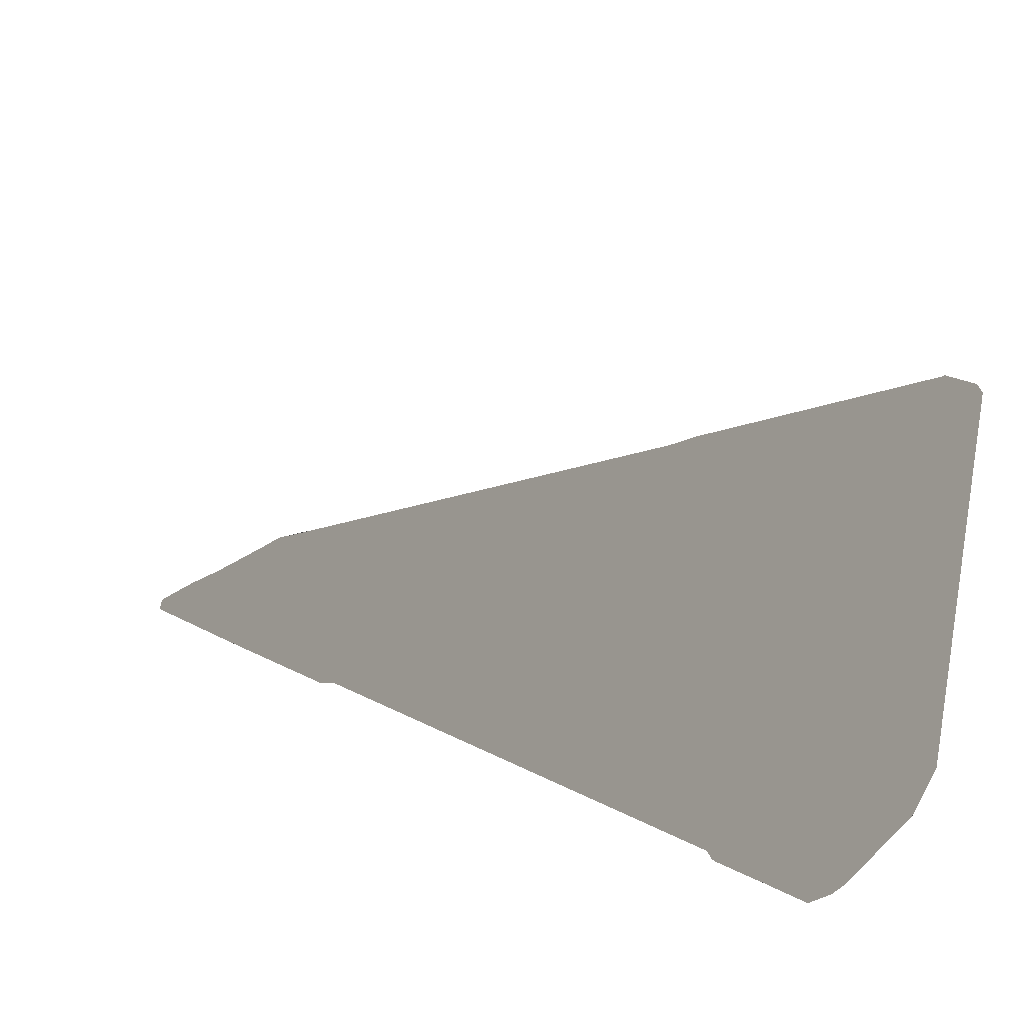
<metadata>
{"format":"obj","ext":"obj","renderer":"f3d","projection":"perspective","resolution":1024,"background":"white","views":[{"elev":27.6,"azim":-142.1,"up":"+Z"}]}
</metadata>
<code>
v -1.619 0.451 -0.03753
v -1.663 0.3531 -0.03692
v -1.671 0.4151 0.03156
v -1.636 -0.417 0.01497
v -1.636 -0.392 -0.01002
v -1.604 -0.4439 -0.01203
v -1.597 -0.4189 -0.03706
v -1.604 -0.4439 -0.01203
v -1.443 -0.4439 -0.0127
v -1.443 -0.4189 -0.03748
v -1.594 -0.4439 0.05285
v -1.663 -0.4439 0.1161
v -1.661 -0.392 0.015
v -1.688 -0.4189 0.1204
v -1.688 -0.4189 1.759
v -1.663 -0.4439 1.759
v -1.443 -0.4439 1.344
v -1.253 -0.4439 1.344
v -0.4548 -0.4439 1.13
v -0.1576 -0.4439 0.97
v -0.2102 -0.4439 0.8249
v -0.04794 -0.4382 0.9603
v 1.397 -0.4439 0.02458
v 1.751 -0.4435 0.04419
v 1.872 -0.4393 -0.01307
v 1.397 -0.4439 -0.01488
v 1.398 -0.4189 -0.03991
v 1.88 -0.4184 -0.03848
v 1.616 0.01606 0.1448
v -0.09467 -0.3856 1.027
v 1.675 -0.2459 0.1131
v 1.723 -0.3586 0.0884
v -0.06885 -0.4043 1.002
v -0.3898 -0.3769 1.182
v -0.3891 -0.4097 1.161
v 1.757 -0.4105 0.05824
v 1.872 -0.4393 -0.01307
v -1.536 0.01606 1.784
v -0.4867 -0.424 1.232
v -0.4193 -0.4327 1.138
v -0.5182 -0.4439 1.226
v -1.536 -0.4189 1.784
v -1.663 -0.4189 1.784
v -1.663 0.01606 1.784
v -1.663 -0.4189 1.784
v -1.542 -0.4439 1.759
v -1.663 -0.4439 1.759
v -1.688 -0.4189 1.759
v -1.688 0.01606 1.759
v -1.688 -0.4189 0.1204
v -1.688 -0.2417 -0.01189
v -1.661 -0.392 0.015
v -1.636 -0.392 -0.01002
v -1.636 -0.417 0.01497
v -1.663 -0.2389 -0.03692
v -1.688 0.01606 -0.01189
v -1.663 0.01606 -0.03686
v -1.688 0.303 -0.01189
v -1.663 0.3531 -0.03692
v -1.671 0.4151 0.03156
v -1.682 0.4048 0.06343
v -1.688 0.451 0.3374
v -1.688 0.3709 1.759
v -1.688 0.451 1.703
v -1.664 0.4155 1.763
v -1.663 0.3429 1.784
v -1.536 0.3839 1.784
v -1.573 0.4481 1.76
v -1.474 0.451 1.751
v 1.616 0.07144 0.1448
v 1.877 0.01606 0.009249
v 1.877 -0.23 0.009249
v 1.616 0.1052 0.1448
v 1.877 0.07601 0.009249
v 1.877 0.07602 -0.04002
v 1.877 0.01606 -0.04002
v 1.877 -0.23 -0.04002
v 1.885 -0.3557 0.004361
v 1.885 -0.3557 -0.03848
v 1.88 -0.4184 -0.03848
v 1.616 0.23 0.1448
v 1.918 0.2084 -0.01226
v 1.922 0.2124 -0.04005
v 1.932 0.391 -0.02371
v 1.87 0.451 0.01263
v 1.616 0.451 0.1448
v 1.588 0.4735 0.1293
v -1.488 0.476 1.731
v -1.663 0.476 1.691
v 1.906 0.4363 -0.04005
v 1.932 0.391 -0.02371
v 1.861 0.4733 -0.01332
v 1.397 0.476 0.02461
v 1.398 0.476 -0.01488
v -1.253 0.476 1.348
v -1.443 0.476 1.348
v -1.663 0.476 0.3507
v -1.664 0.4155 1.763
v -1.688 0.451 1.703
v -1.688 0.451 0.3374
v -1.664 0.4422 0.06
v -1.682 0.4048 0.06343
v -1.671 0.4151 0.03156
v -1.619 0.451 -0.03753
v -1.606 0.476 -0.01256
v -1.443 0.451 -0.03776
v -1.443 0.476 -0.01276
v -1.636 -0.392 -0.01002
v -1.663 -0.2389 -0.03692
v -1.597 -0.4189 -0.03706
v -1.663 0.01606 -0.03686
v -1.619 0.451 -0.03753
v -1.443 0.451 -0.03776
v -1.663 0.3531 -0.03692
v -1.443 0.01606 -0.03801
v -1.443 -0.4189 -0.03748
v 1.398 0.476 -0.01488
v 1.861 0.4733 -0.01332
v 1.398 0.451 -0.03991
v 1.906 0.4363 -0.04005
v 1.922 0.2124 -0.04005
v 1.398 0.01606 -0.03991
v 1.877 0.07602 -0.04002
v 1.877 0.01606 -0.04002
v 1.877 -0.23 -0.04002
v 1.398 -0.4189 -0.03991
v 1.885 -0.3557 -0.03848
v 1.88 -0.4184 -0.03848
v -1.212 0.01606 -0.03865
v -1.212 -0.4189 -0.03868
v -1.424 0.01606 -0.03812
v -1.424 -0.4189 -0.03784
v -1.174 -0.407 -0.02002
v -1.174 0.01606 -0.02002
v -1.174 0.4392 -0.01988
v -1.212 0.451 -0.03868
v -1.424 0.451 -0.03784
v -1.174 0.451 -0.008123
v -1.212 0.476 -0.01368
v -1.173 0.451 0.4654
v -1.211 0.476 0.4815
v -1.087 0.451 0.5518
v -1.105 0.476 0.5881
v -1.174 0.4392 -0.01988
v -1.212 0.451 -0.03868
v -1.424 0.451 -0.03784
v -1.424 0.476 -0.01281
v -1.424 0.476 1.329
v -1.257 0.476 1.329
v -0.296 0.476 0.5881
v -0.296 0.451 0.5518
v -0.296 -0.4189 0.5518
v -0.296 -0.4439 0.5881
v -1.087 -0.4189 0.5518
v -1.105 -0.4439 0.5881
v -1.257 -0.4439 1.329
v -0.2576 -0.4439 0.6941
v -0.2158 -0.4439 0.8094
v -1.174 -0.4189 -0.008123
v -1.173 -0.4189 0.4654
v -1.212 -0.4439 -0.01368
v -1.211 -0.4439 0.4815
v -1.174 -0.407 -0.02002
v -1.212 -0.4189 -0.03868
v -1.424 -0.4189 -0.03784
v -1.424 -0.4439 -0.01281
v -1.424 -0.4439 1.329
v 0.8581 0.476 -0.01449
v 1.375 0.476 0.01559
v 1.375 0.476 -0.01488
v 0.7819 0.451 -0.008123
v 0.8598 0.451 -0.03951
v 1.375 0.476 -0.01488
v 1.375 0.451 -0.03988
v 1.375 -0.4189 -0.03988
v 0.8598 -0.4189 -0.03951
v 1.375 0.01606 -0.03988
v 0.8598 0.01606 -0.03951
v 0.8598 0.451 -0.03951
v 1.375 0.451 -0.03988
v 0.7819 0.451 -0.008123
v 0.8047 0.4391 -0.02002
v 0.8081 0.01606 -0.02002
v 0.8047 -0.407 -0.02002
v 0.7819 -0.4189 -0.008123
v 0.7819 -0.4189 -0.008123
v 0.8598 -0.4189 -0.03951
v 0.8581 -0.4439 -0.01449
v 1.375 -0.4189 -0.03988
v 1.375 -0.4439 -0.01488
v 1.375 -0.4439 0.0157
v -0.7162 -0.344 -0.02002
v -0.745 -0.3728 -0.02002
v -1.041 -0.3444 -0.02002
v -1.013 -0.3728 -0.02002
v -1.036 0.3762 -0.02002
v -1.006 0.4069 -0.02002
v -0.7162 0.3758 -0.02002
v -0.7473 0.4069 -0.02002
v -1.174 0.4392 -0.01988
v -1.174 0.451 -0.008123
v -0.3443 0.4391 -0.02002
v -0.3443 0.451 -0.008123
v -0.313 0.451 0.4488
v -0.9947 0.451 0.4488
v -0.296 0.451 0.5518
v -1.087 0.451 0.5518
v -1.173 0.451 0.4654
v -1.06 0.451 0.383
v -1.06 0.451 0.1872
v -0.9409 0.451 0.06762
v -0.7987 0.451 0.06762
v -0.7541 0.451 0.1122
v -0.3443 -0.407 -0.02002
v -0.3443 -0.4189 -0.008123
v -1.174 -0.407 -0.02002
v -1.174 -0.4189 -0.008123
v -1.174 0.01606 -0.02002
v -1.112 0.01606 -0.02002
v -1.112 -0.2733 -0.02002
v -1.041 -0.3444 -0.02002
v -1.013 -0.3728 -0.02002
v -0.745 -0.3728 -0.02002
v -0.7162 -0.344 -0.02002
v -0.3443 -0.3435 -0.02002
v -1.174 0.01606 -0.02002
v -1.174 0.4392 -0.01988
v -1.112 0.01606 -0.02002
v -1.112 0.3001 -0.02002
v -1.036 0.3762 -0.02002
v -1.006 0.4069 -0.02002
v -0.3443 0.4391 -0.02002
v -0.7473 0.4069 -0.02002
v -0.3443 0.3753 -0.02002
v -0.7162 0.3758 -0.02002
v -0.313 -0.4189 0.4488
v -0.296 -0.4189 0.5518
v -0.9947 -0.4189 0.4488
v -1.087 -0.4189 0.5518
v -1.173 -0.4189 0.4654
v -1.06 -0.4189 0.383
v -1.06 -0.4189 0.1872
v -1.174 -0.4189 -0.008123
v -0.9409 -0.4189 0.06762
v -0.7987 -0.4189 0.06762
v -0.3443 -0.4189 -0.008123
v -0.7541 -0.4189 0.1122
v 0.7819 0.451 -0.008123
v 0.8047 0.4391 -0.02002
v 0.2758 0.451 0.1122
v 0.2758 0.451 0.134
v 0.2758 -0.4189 0.1122
v 0.7819 -0.4189 -0.008123
v 0.2758 -0.4189 0.134
v 0.8047 0.4391 -0.02002
v 0.5229 0.3753 -0.02002
v 0.6962 0.202 -0.02002
v 0.8081 0.01606 -0.02002
v 0.6962 0.01606 -0.02002
v 0.6962 0.01606 -0.02002
v 0.8081 0.01606 -0.02002
v 0.6962 -0.165 -0.02002
v 0.8047 -0.407 -0.02002
v 0.5177 -0.3435 -0.02002
v 0.7819 -0.4189 -0.008123
v -1.443 0.476 1.348
v -1.253 0.476 1.348
v -1.424 0.476 1.329
v -1.257 0.476 1.329
v -1.257 0.476 1.329
v -1.253 0.476 1.348
v 1.375 0.476 0.01559
v 1.397 0.476 0.02461
v -1.424 -0.4439 1.329
v -1.257 -0.4439 1.329
v -1.443 -0.4439 1.344
v -1.253 -0.4439 1.344
v 1.375 -0.4439 0.0157
v 1.375 -0.4439 -0.01488
v 1.397 -0.4439 0.02458
v 1.397 -0.4439 -0.01488
v 1.375 -0.4439 -0.01488
v 1.375 -0.4189 -0.03988
v 1.397 -0.4439 -0.01488
v 1.398 -0.4189 -0.03991
v 1.397 0.476 0.02461
v 1.398 0.476 -0.01488
v 1.375 0.476 0.01559
v 1.375 0.476 -0.01488
v 1.398 0.476 -0.01488
v 1.398 0.451 -0.03991
v 1.375 0.476 -0.01488
v 1.375 0.451 -0.03988
v 1.398 -0.4189 -0.03991
v 1.375 -0.4189 -0.03988
v 1.398 0.01606 -0.03991
v 1.375 0.01606 -0.03988
v 1.398 0.451 -0.03991
v 1.375 0.451 -0.03988
v -1.257 -0.4439 1.329
v -0.2158 -0.4439 0.8094
v -1.253 -0.4439 1.344
v -0.2102 -0.4439 0.8249
v 1.375 -0.4439 0.0157
v 1.397 -0.4439 0.02458
v -1.424 0.476 1.329
v -1.424 0.476 -0.01281
v -1.443 0.476 1.348
v -1.443 0.476 -0.01276
v -1.424 0.451 -0.03784
v -1.443 0.451 -0.03776
v -1.443 0.01606 -0.03801
v -1.424 0.01606 -0.03812
v -1.443 -0.4189 -0.03748
v -1.424 -0.4189 -0.03784
v -1.443 -0.4439 -0.0127
v -1.424 -0.4439 -0.01281
v -1.424 -0.4439 1.329
v -1.443 -0.4439 1.344
v -1.112 0.3001 -0.02002
v -1.036 0.3762 -0.02002
v -1.112 0.01606 -0.02002
v -0.7162 0.3758 -0.02002
v -0.3443 0.01606 -0.02002
v -0.3443 0.3753 -0.02002
v 0.6962 0.01606 -0.02002
v 0.5229 0.3753 -0.02002
v 0.6962 0.202 -0.02002
v 0.6962 -0.165 -0.02002
v 0.5177 -0.3435 -0.02002
v -0.3443 -0.3435 -0.02002
v -0.7162 -0.344 -0.02002
v -1.041 -0.3444 -0.02002
v -1.112 -0.2733 -0.02002
v -1.06 -0.4189 0.1872
v -0.313 -0.4189 0.4488
v -1.06 -0.4189 0.383
v -0.9947 -0.4189 0.4488
v 0.2758 -0.4189 0.134
v 0.2758 -0.4189 0.1122
v -0.7541 -0.4189 0.1122
v -0.9409 -0.4189 0.06762
v -0.7987 -0.4189 0.06762
v -0.9409 0.451 0.06762
v -1.06 0.451 0.1872
v -0.7987 0.451 0.06762
v -0.7541 0.451 0.1122
v 0.2758 0.451 0.134
v 0.2758 0.451 0.1122
v -0.313 0.451 0.4488
v -0.9947 0.451 0.4488
v -1.06 0.451 0.383
v -1.513 -0.446 1.744
v -1.542 -0.4458 1.759
v -1.513 -0.4495 1.681
v -1.641 -0.4462 1.717
v -1.663 -0.4492 1.76
v -1.663 -0.4196 1.786
v -1.536 -0.4197 1.786
v -1.536 -0.2454 1.786
v -1.663 -0.2426 1.786
v -1.513 -0.4459 1.68
v -1.664 -0.4456 1.759
v -1.513 -0.4459 1.607
v -1.513 -0.4459 1.475
v -1.595 -0.4459 0.05273
v -1.513 -0.4459 0.1183
v -1.443 -0.4459 0.1183
v -1.443 -0.4457 -0.01349
v -1.605 -0.4456 -0.01279
v -1.638 -0.4184 0.0143
v -1.664 -0.4457 0.1159
v -1.69 -0.4196 1.759
v -1.69 -0.4197 0.1201
v -1.663 -0.3928 0.01405
v -1.638 -0.3927 -0.01131
v -1.597 -0.4197 -0.03882
v -1.443 -0.4196 -0.03932
v -1.443 -0.2431 -0.03971
v -1.513 -0.446 1.743
v -1.542 -0.4458 1.759
v -1.664 -0.4456 1.759
v -1.664 -0.4196 1.785
v -1.664 -0.2426 1.786
v -1.69 -0.2429 1.759
v -1.69 -0.2421 -0.01281
v -1.664 -0.2392 -0.0387
v -1.624 -0.2396 -0.03901
v -1.69 0.236 1.76
v -1.665 0.3429 1.785
v -1.69 0.3709 1.76
v -1.513 0.4101 1.773
v -1.573 0.4494 1.761
v -1.536 0.3846 1.785
v -1.513 0.4696 1.74
v -1.513 0.4509 1.756
v -1.664 0.4778 1.692
v -1.513 0.4779 1.726
v -1.488 0.4774 1.732
v -1.474 0.4521 1.753
v -1.513 0.478 1.034
v -1.664 0.4778 0.3507
v -1.69 0.452 1.704
v -1.665 0.4165 1.764
v -1.664 0.3434 1.785
v -1.69 0.3712 1.759
v -1.69 0.4518 0.3374
v -1.665 0.4434 0.05969
v -1.513 0.478 1.456
v -1.513 0.478 0.1183
v -1.607 0.4778 -0.01329
v -1.62 0.4519 -0.0391
v -1.673 0.4158 0.03095
v -1.664 0.3534 -0.03856
v -1.69 0.3032 -0.01265
v -1.664 0.3022 -0.03876
v -1.69 0.2981 0.1183
v -1.684 0.4054 0.06321
v -1.69 0.236 1.759
v -1.443 0.478 0.1183
v -1.443 0.4778 -0.01351
v -1.62 0.4519 -0.0391
v -1.443 0.4518 -0.0396
v -1.443 0.3278 -0.03982
v -1.664 0.3534 -0.03856
v 1.398 -0.3545 -0.04189
v 1.809 -0.3545 -0.042
v 1.398 -0.4197 -0.04175
v 1.886 -0.4196 -0.04125
v 1.877 -0.4414 -0.01435
v 1.397 -0.4457 -0.01566
v 1.397 -0.4459 0.02458
v 1.753 -0.4459 0.04455
v 1.886 -0.4196 -0.04125
v 1.89 -0.3553 -0.04139
v 1.877 -0.4414 -0.01435
v 1.891 -0.3555 0.003887
v 1.878 -0.23 -0.04144
v 1.878 -0.23 0.01031
v 1.809 -0.3562 0.04609
v 1.773 -0.4363 0.04586
v 1.878 0.01606 0.01028
v 1.878 0.01606 -0.04144
v 1.878 0.0758 -0.0415
v 1.878 0.07587 0.01037
v 1.92 0.2081 -0.01117
v 1.923 0.2121 -0.04133
v 1.934 0.3913 -0.0236
v 1.81 -0.2354 0.04609
v 1.81 -0.1432 0.0462
v 1.81 0.01606 0.04625
v 1.81 0.08359 0.04625
v 1.81 0.2162 0.04625
v 1.92 0.2081 -0.01117
v 1.751 0.4754 0.04463
v 1.81 0.452 0.046
v 1.862 0.4751 -0.01362
v 1.871 0.4519 0.01402
v 1.907 0.4373 -0.04119
v 1.809 0.3667 -0.04203
v 1.398 0.3667 -0.04189
v 1.398 0.4518 -0.04175
v 1.398 0.4778 -0.01564
v 1.397 0.478 0.02461
v 1.886 -0.4196 -0.04125
v 1.809 -0.3545 -0.042
v 1.89 -0.3553 -0.04139
v 1.809 -0.2568 -0.042
v 1.878 -0.23 -0.04144
v 1.759 0.01605 -0.042
v 1.878 0.01606 -0.04144
v 1.878 0.0758 -0.0415
v 1.773 0.17 -0.04443
v 1.923 0.2121 -0.04133
v 1.809 0.3667 -0.04203
v 1.907 0.4373 -0.04119
v 1.934 0.3913 -0.0236
v 0.8579 0.4778 -0.01533
v 0.8595 0.4517 -0.04136
v 0.7812 0.4524 -0.009407
v 0.804 0.4393 -0.02186
v 0.8046 0.3667 -0.02192
v 0.8594 0.3667 -0.0415
v 1.375 0.3667 -0.04189
v 1.375 0.4518 -0.04172
v 1.375 0.4778 -0.01564
v 1.375 0.478 0.01559
v 0.7448 0.4776 0.04341
v 0.6802 0.4525 0.04327
v -1.172 0.3555 -0.02139
v -1.211 0.3487 -0.04063
v -1.173 0.4398 -0.0215
v -1.211 0.4517 -0.04046
v -1.172 0.4515 -0.009212
v -1.211 0.4778 -0.01441
v -1.211 0.4779 0.1183
v -1.172 0.4517 0.1183
v -1.424 0.478 0.1183
v -1.424 0.4778 -0.01357
v -1.424 0.4518 -0.03968
v -1.424 0.3289 -0.03991
v -1.211 -0.2488 -0.04063
v -1.424 -0.4197 -0.03968
v -1.424 -0.2453 -0.03996
v -1.17 -0.2483 -0.0203
v -1.17 -0.4076 -0.02013
v -1.211 -0.4196 -0.04046
v -1.211 -0.4457 -0.01441
v -1.424 -0.4457 -0.01357
v -1.211 -0.4458 0.1183
v -1.424 -0.4459 0.1183
v -1.169 -0.4183 0.1183
v -1.169 -0.4182 -0.008793
v 0.8044 -0.3545 -0.02192
v 0.8595 -0.3545 -0.0415
v 0.804 -0.4072 -0.02186
v 0.8595 -0.4196 -0.04136
v 0.7813 -0.4203 -0.009407
v 0.8579 -0.4457 -0.01533
v 0.7448 -0.4455 0.04341
v 0.6802 -0.4204 0.04327
v 1.375 -0.3545 -0.04189
v 1.375 -0.4197 -0.04172
v 1.375 -0.4457 -0.01564
v 1.375 -0.4459 0.0157
v -1.69 0.3537 0.1191
v -1.69 0.299 -0.01265
v -1.69 0.01606 0.1192
v -1.69 0.01606 -0.01265
v -1.69 -0.2185 0.1192
v -1.69 -0.2374 -0.01268
v -1.664 -0.2346 -0.03865
v -1.664 0.01605 -0.0387
v -1.595 -0.2354 -0.03829
v -1.596 0.01605 -0.03915
v -1.596 0.2507 -0.03915
v -1.664 0.3485 -0.03854
f 1 2 3
f 4 5 6
f 5 7 6
f 8 7 9
f 7 10 9
f 8 11 4
f 11 12 4
f 4 12 13
f 13 12 14
f 14 12 15
f 15 12 16
f 12 11 16
f 8 9 11
f 11 9 16
f 9 17 16
f 17 18 16
f 16 18 19
f 19 18 20
f 18 21 20
f 20 21 22
f 21 23 22
f 22 23 24
f 24 23 25
f 23 26 25
f 26 27 25
f 27 28 25
f 29 30 31
f 31 30 32
f 32 30 33
f 30 34 33
f 34 35 33
f 35 22 33
f 22 24 33
f 33 24 36
f 24 37 36
f 37 32 36
f 36 32 33
f 29 38 30
f 30 38 34
f 38 39 34
f 34 39 35
f 39 40 35
f 35 40 22
f 22 40 20
f 20 40 19
f 19 40 41
f 40 39 41
f 41 39 42
f 39 38 42
f 42 38 43
f 38 44 43
f 42 45 46
f 45 16 46
f 16 19 46
f 19 41 46
f 46 41 42
f 47 43 48
f 43 44 48
f 44 49 48
f 48 49 50
f 49 51 50
f 50 51 52
f 51 53 52
f 52 53 54
f 53 51 55
f 51 56 55
f 55 56 57
f 56 58 57
f 57 58 59
f 59 58 60
f 60 58 61
f 61 58 62
f 58 56 62
f 62 56 49
f 56 51 49
f 62 63 64
f 64 63 65
f 63 66 65
f 62 49 63
f 63 49 66
f 49 44 66
f 44 38 66
f 38 67 66
f 66 67 65
f 65 67 68
f 68 67 69
f 67 38 69
f 69 38 70
f 38 29 70
f 70 29 71
f 71 29 72
f 29 31 72
f 69 70 73
f 73 70 74
f 70 71 74
f 74 71 75
f 75 71 76
f 76 71 77
f 71 72 77
f 72 78 77
f 77 78 79
f 79 78 80
f 80 78 37
f 37 78 32
f 78 72 32
f 32 72 31
f 69 73 81
f 73 74 81
f 81 74 82
f 74 75 82
f 75 83 82
f 83 84 82
f 84 85 82
f 82 85 81
f 85 86 81
f 81 86 69
f 86 87 69
f 87 88 69
f 69 88 68
f 88 89 68
f 83 90 91
f 91 90 85
f 90 92 85
f 85 92 86
f 86 92 87
f 87 92 93
f 92 94 93
f 93 95 87
f 87 95 88
f 88 95 89
f 95 96 89
f 89 96 97
f 98 68 99
f 68 89 99
f 89 97 99
f 99 97 100
f 97 101 100
f 100 101 102
f 102 101 103
f 103 101 104
f 101 105 104
f 104 105 106
f 106 105 107
f 107 105 96
f 96 105 97
f 105 101 97
f 108 109 110
f 109 111 110
f 112 113 114
f 113 115 114
f 114 115 111
f 111 115 110
f 115 116 110
f 117 118 119
f 118 120 119
f 120 121 119
f 119 121 122
f 121 123 122
f 123 124 122
f 124 125 122
f 122 125 126
f 125 127 126
f 126 127 128
f 129 130 131
f 130 132 131
f 133 130 134
f 130 129 134
f 134 129 135
f 135 129 136
f 129 131 136
f 136 131 137
f 138 139 140
f 139 141 140
f 140 141 142
f 141 143 142
f 144 145 138
f 138 145 139
f 145 146 139
f 146 147 139
f 139 147 141
f 147 148 141
f 141 148 143
f 148 149 143
f 149 150 143
f 143 150 142
f 150 151 142
f 152 153 154
f 154 153 155
f 155 153 156
f 153 157 156
f 156 157 158
f 159 160 161
f 161 160 162
f 160 154 162
f 162 154 155
f 163 159 164
f 159 161 164
f 164 161 165
f 165 161 166
f 166 161 167
f 161 162 167
f 162 155 167
f 167 155 156
f 150 149 168
f 149 169 168
f 168 169 170
f 151 150 171
f 150 168 171
f 171 168 172
f 168 173 172
f 172 173 174
f 175 176 177
f 176 178 177
f 178 179 177
f 177 179 180
f 181 179 182
f 179 178 182
f 182 178 183
f 178 176 183
f 183 176 184
f 176 185 184
f 186 187 188
f 187 189 188
f 189 190 188
f 188 190 191
f 152 186 153
f 186 188 153
f 153 188 157
f 188 191 157
f 157 191 158
f 192 193 194
f 193 195 194
f 196 197 198
f 197 199 198
f 200 201 202
f 201 203 202
f 204 205 206
f 206 205 207
f 207 205 208
f 205 209 208
f 209 210 208
f 208 210 201
f 210 211 201
f 201 211 203
f 211 212 203
f 203 212 213
f 214 215 216
f 215 217 216
f 218 219 216
f 219 220 216
f 220 221 216
f 221 222 216
f 216 222 214
f 222 223 214
f 223 224 214
f 214 224 225
f 226 227 228
f 228 227 229
f 229 227 230
f 230 227 231
f 227 232 231
f 231 232 233
f 232 234 233
f 233 234 235
f 236 237 238
f 237 239 238
f 239 240 238
f 238 240 241
f 241 240 242
f 240 243 242
f 242 243 244
f 244 243 245
f 243 246 245
f 245 246 247
f 248 249 203
f 249 202 203
f 213 250 203
f 203 250 248
f 250 251 248
f 251 204 248
f 248 204 206
f 247 246 252
f 246 253 252
f 252 253 254
f 254 253 236
f 253 237 236
f 232 255 234
f 234 255 256
f 256 255 257
f 255 258 257
f 257 258 259
f 260 261 262
f 261 263 262
f 262 263 264
f 264 263 225
f 225 263 214
f 263 265 214
f 214 265 215
f 266 267 268
f 267 269 268
f 270 271 272
f 271 273 272
f 274 275 276
f 275 277 276
f 278 279 280
f 279 281 280
f 282 283 284
f 283 285 284
f 286 287 288
f 287 289 288
f 290 291 292
f 291 293 292
f 294 295 296
f 295 297 296
f 296 297 298
f 297 299 298
f 300 301 302
f 302 301 303
f 301 304 303
f 303 304 305
f 306 307 308
f 308 307 309
f 307 310 309
f 309 310 311
f 311 310 312
f 310 313 312
f 312 313 314
f 313 315 314
f 314 315 316
f 315 317 316
f 317 318 316
f 316 318 319
f 320 321 322
f 321 323 322
f 322 323 324
f 323 325 324
f 324 325 326
f 325 327 326
f 326 327 328
f 326 329 324
f 329 330 324
f 330 331 324
f 331 332 324
f 324 332 322
f 332 333 322
f 322 333 334
f 335 336 337
f 336 338 337
f 339 336 340
f 336 335 340
f 340 335 341
f 335 342 341
f 341 342 343
f 344 345 346
f 345 347 346
f 348 349 350
f 349 347 350
f 350 347 351
f 347 345 351
f 351 345 352
f 353 354 355
f 355 354 356
f 356 354 357
f 357 354 358
f 354 359 358
f 359 360 358
f 358 360 361
f 362 363 364
f 364 363 365
f 363 366 365
f 365 366 367
f 367 366 368
f 368 366 369
f 369 366 370
f 370 366 371
f 371 366 372
f 366 363 372
f 373 374 363
f 363 374 372
f 374 375 372
f 372 375 371
f 375 376 371
f 371 376 370
f 376 377 370
f 370 377 369
f 369 377 378
f 377 379 378
f 380 381 362
f 362 381 382
f 381 383 382
f 382 383 373
f 383 384 373
f 384 385 373
f 373 385 374
f 385 386 374
f 374 386 375
f 375 386 376
f 386 387 376
f 376 387 377
f 387 388 377
f 377 388 379
f 389 390 391
f 392 393 394
f 395 393 396
f 393 392 396
f 397 393 398
f 393 395 398
f 398 395 399
f 395 396 399
f 399 396 400
f 396 392 400
f 401 402 397
f 402 403 397
f 397 403 393
f 403 404 393
f 393 404 394
f 404 405 394
f 405 404 406
f 404 403 406
f 406 403 407
f 403 402 407
f 407 402 408
f 401 397 409
f 397 398 409
f 401 410 402
f 410 411 402
f 402 411 408
f 411 412 408
f 408 412 413
f 412 414 413
f 413 414 415
f 414 416 415
f 417 407 415
f 407 418 415
f 415 418 413
f 418 408 413
f 407 408 418
f 406 407 419
f 407 417 419
f 410 420 411
f 420 421 411
f 411 421 422
f 421 423 422
f 422 423 424
f 416 425 424
f 425 422 424
f 426 427 428
f 427 429 428
f 429 430 428
f 428 430 431
f 431 430 432
f 430 433 432
f 434 435 436
f 436 435 437
f 435 438 437
f 438 439 437
f 439 440 437
f 437 440 436
f 440 441 436
f 436 441 433
f 439 438 442
f 438 443 442
f 443 444 442
f 442 444 445
f 445 444 446
f 444 447 446
f 446 447 448
f 440 439 449
f 449 439 450
f 450 439 451
f 439 442 451
f 442 445 451
f 451 445 452
f 452 445 453
f 445 454 453
f 455 456 457
f 456 458 457
f 457 458 459
f 459 458 448
f 448 458 454
f 454 458 453
f 458 456 453
f 460 461 459
f 461 462 459
f 459 462 457
f 462 463 457
f 457 463 455
f 463 464 455
f 465 466 467
f 466 468 467
f 467 468 469
f 468 470 469
f 469 470 471
f 471 470 472
f 470 473 472
f 472 473 474
f 473 475 474
f 475 476 474
f 474 476 477
f 478 479 480
f 479 481 480
f 482 481 483
f 481 479 483
f 483 479 484
f 484 479 485
f 485 479 486
f 479 478 486
f 486 478 487
f 487 478 488
f 478 480 488
f 488 480 489
f 490 491 492
f 491 493 492
f 492 493 494
f 493 495 494
f 495 496 494
f 494 496 497
f 496 495 498
f 498 495 499
f 499 495 500
f 495 493 500
f 493 491 500
f 500 491 501
f 502 503 504
f 505 506 502
f 506 507 502
f 502 507 503
f 507 508 503
f 503 508 509
f 508 510 509
f 509 510 511
f 512 510 513
f 510 508 513
f 508 507 513
f 513 507 506
f 514 515 516
f 515 517 516
f 516 517 518
f 517 519 518
f 519 520 518
f 518 520 521
f 522 523 515
f 515 523 517
f 517 523 519
f 523 524 519
f 524 525 519
f 519 525 520
f 526 527 528
f 527 529 528
f 528 529 530
f 530 529 531
f 531 529 532
f 529 533 532
f 532 533 534
f 534 533 535
f 535 533 536
f 536 533 537
f 537 533 527
f 533 529 527

</code>
